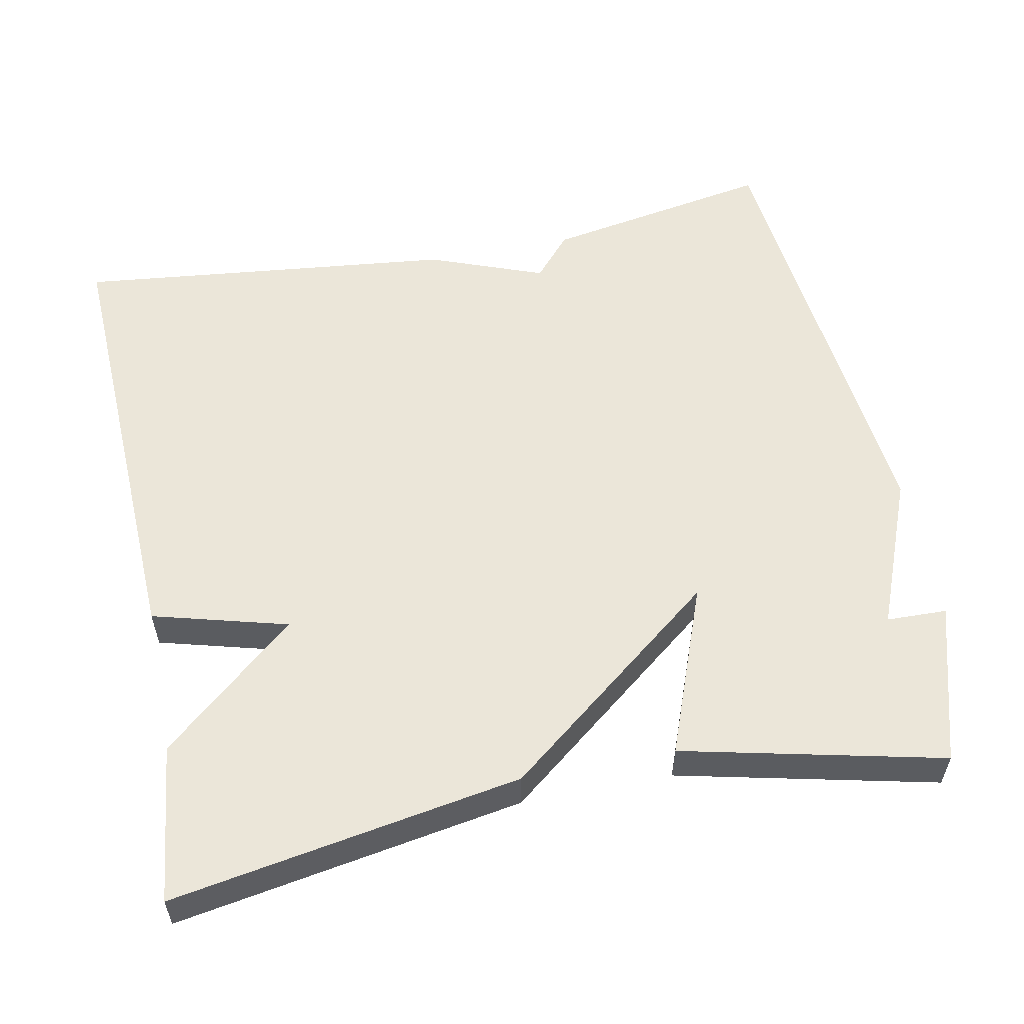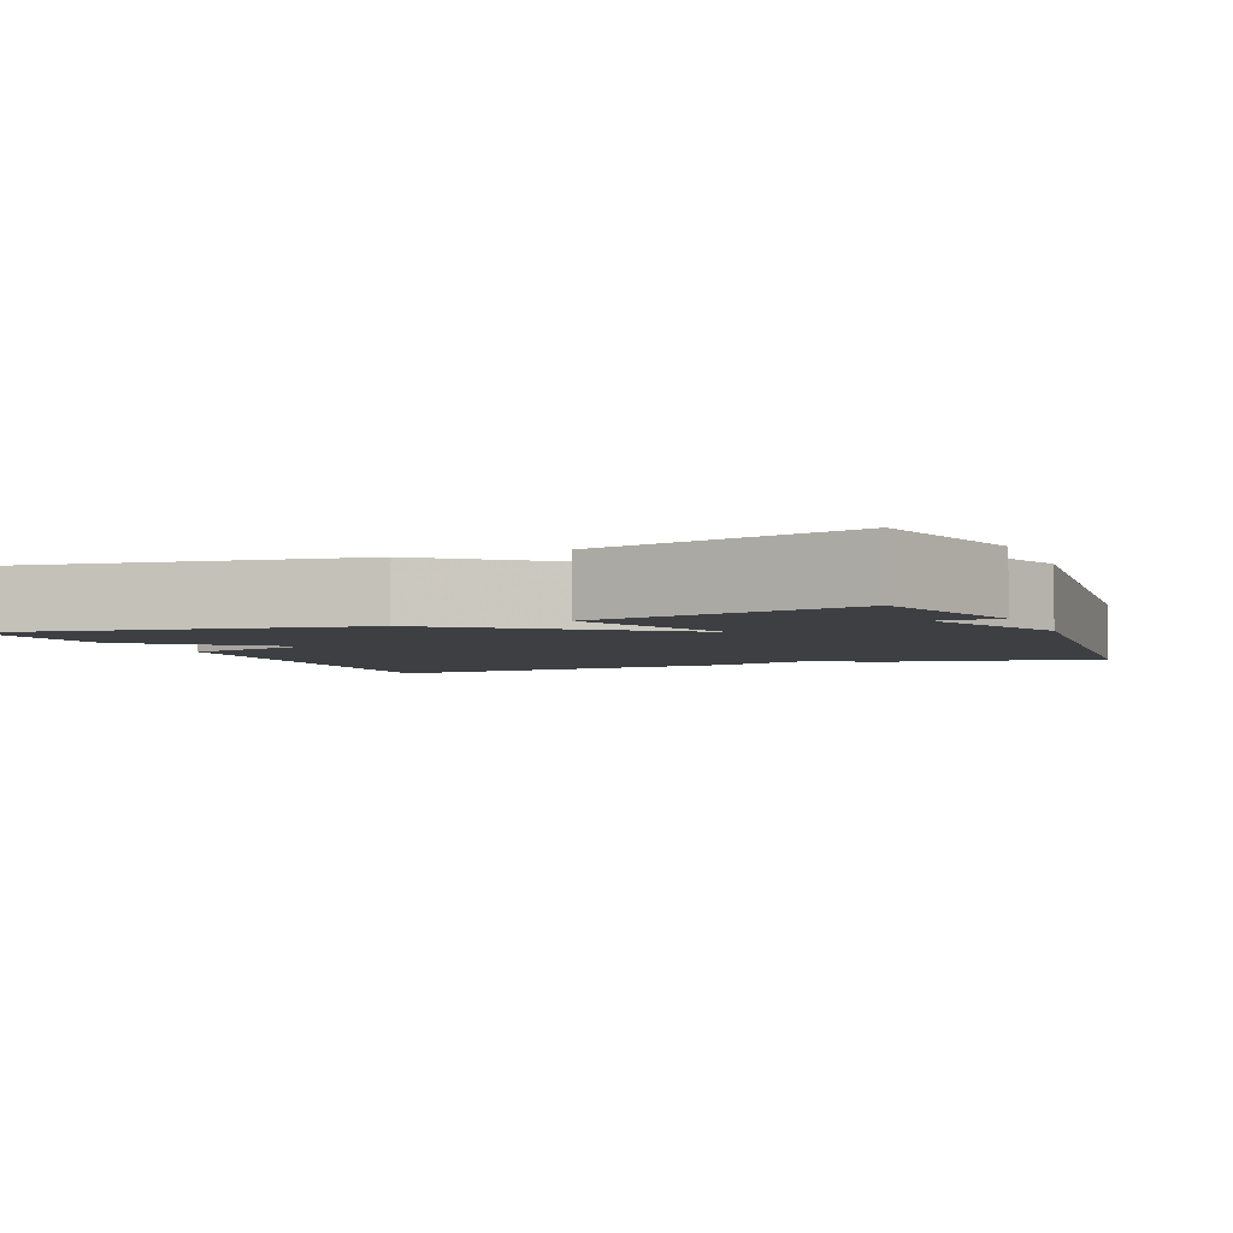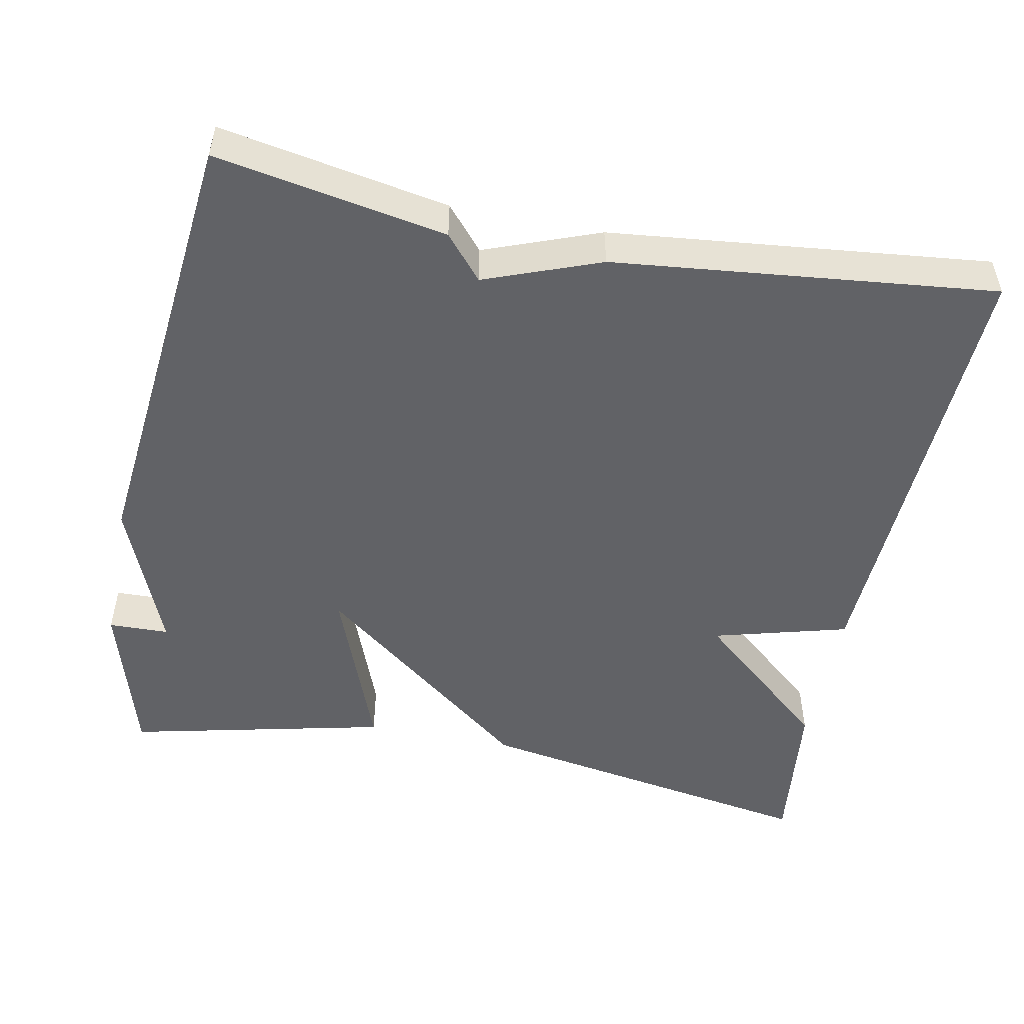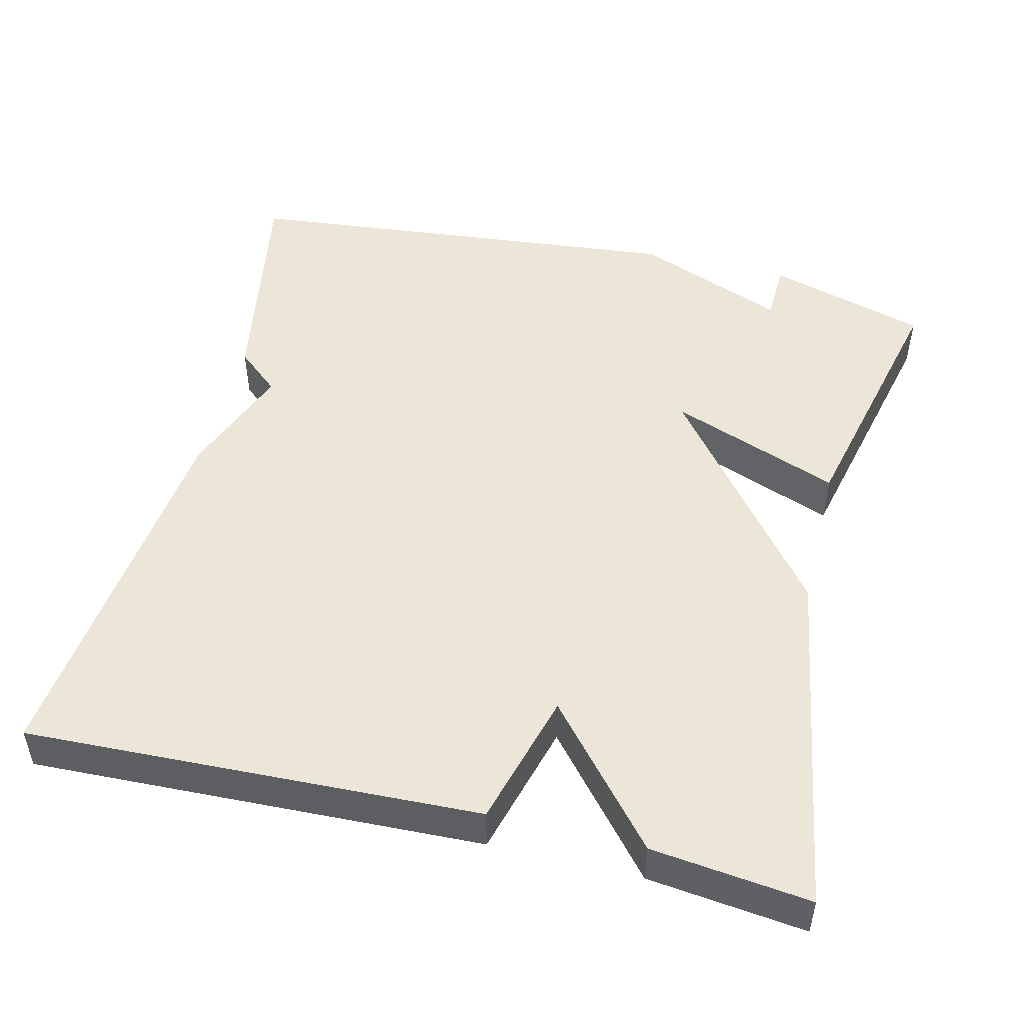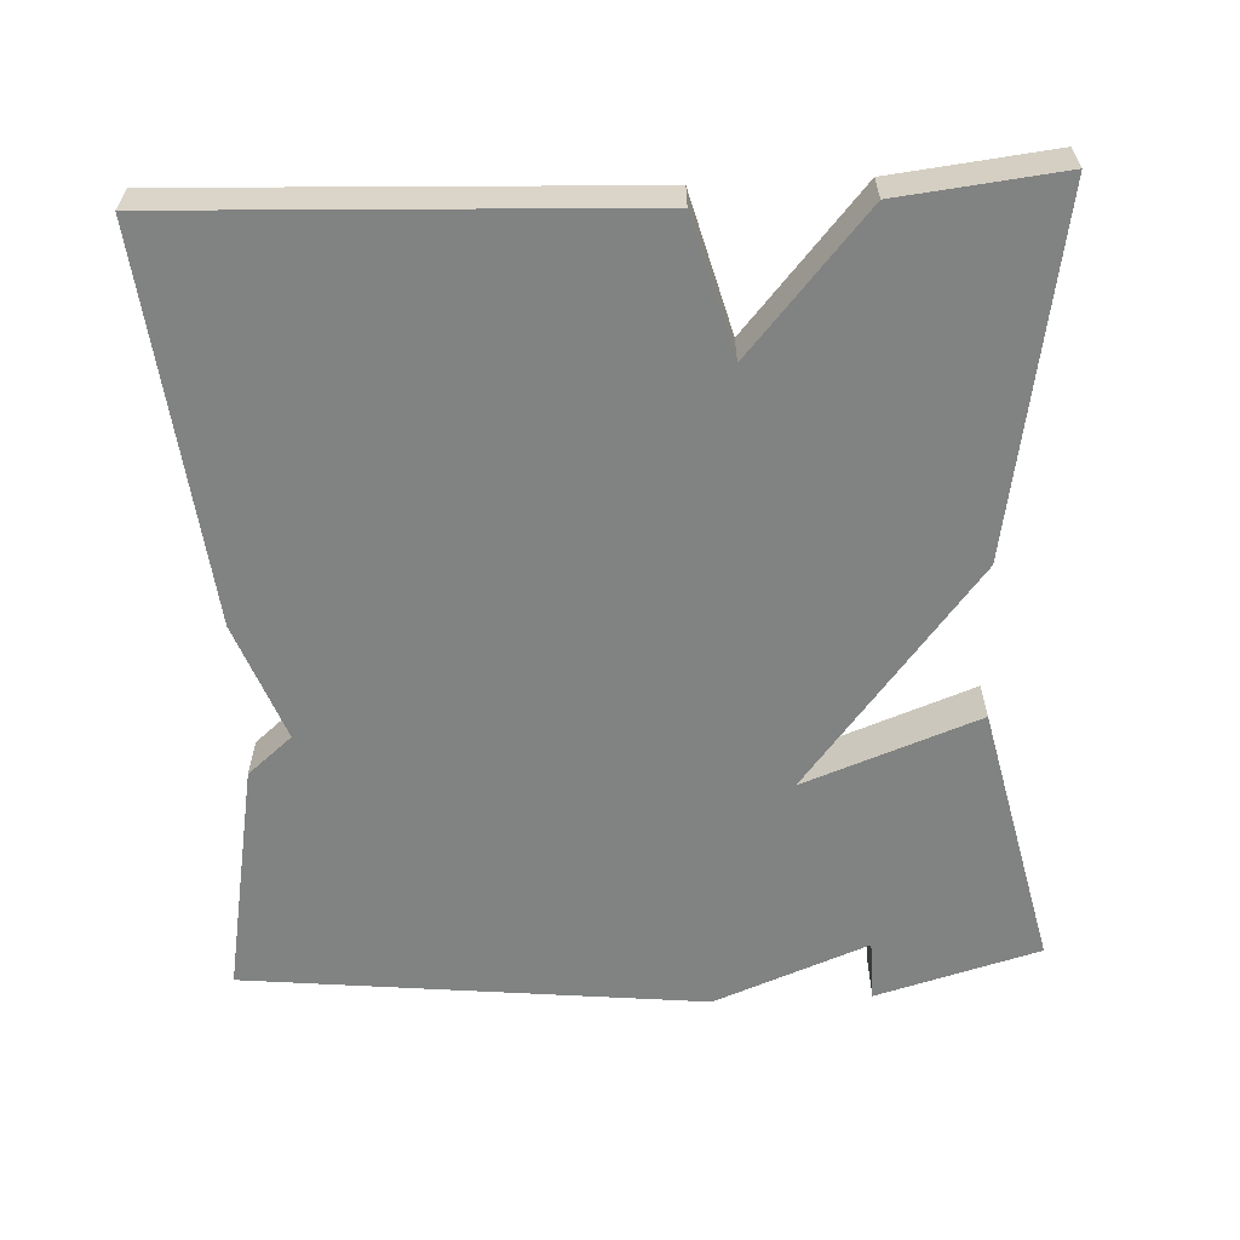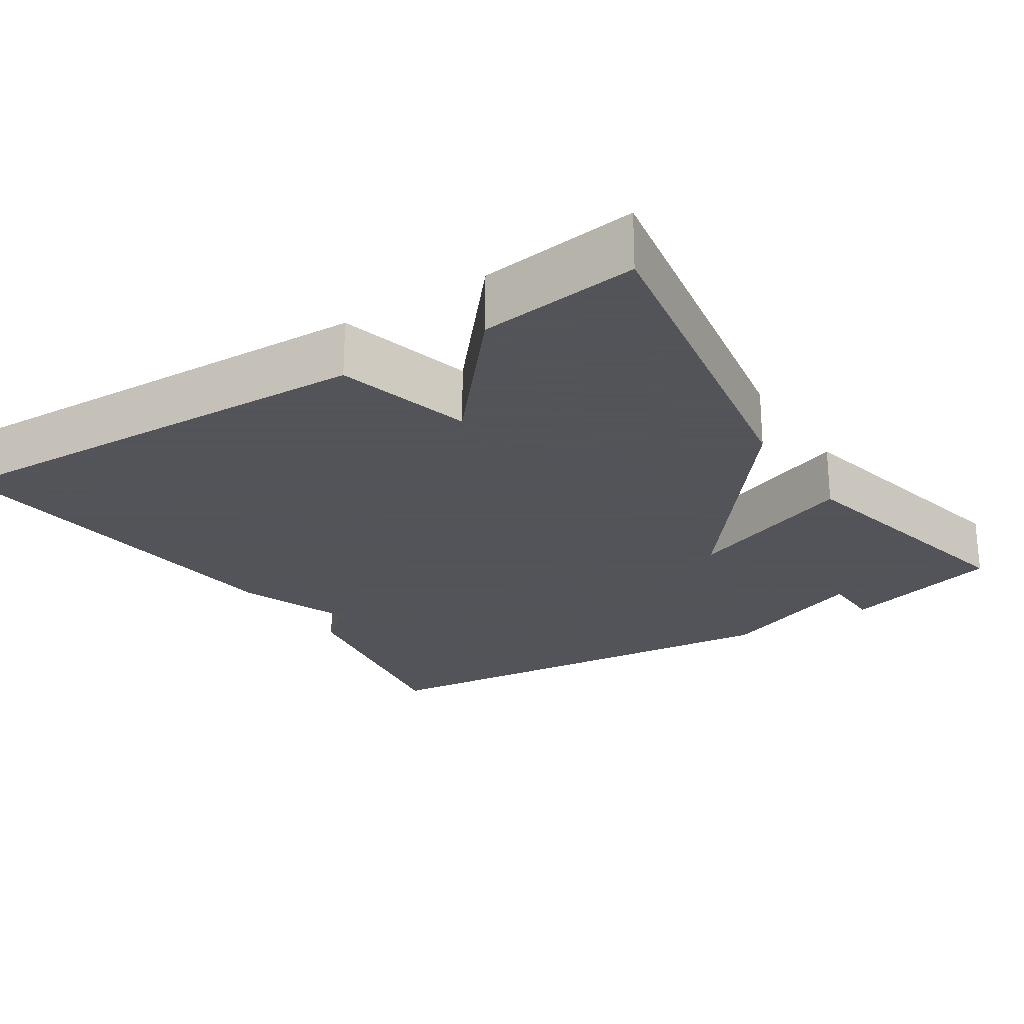
<metadata>
{"format":"obj","ext":"obj","renderer":"f3d","projection":"perspective","resolution":1024,"background":"white","views":[{"elev":56.3,"azim":-11.2,"up":"+Y"},{"elev":-4.0,"azim":22.6,"up":"+Y"},{"elev":-50.7,"azim":168.8,"up":"+Y"},{"elev":49.4,"azim":-76.1,"up":"+Y"},{"elev":-60.6,"azim":-87.4,"up":"+Y"},{"elev":-23.9,"azim":-57.0,"up":"+Y"}]}
</metadata>
<code>
v 0.5 0.07 0.5
v 0.561 0.07 0.29
v 0.482 0.07 0.288
v 0.561 0.07 0.09
v 0.5 0.07 -0.5
v 0.199 0.07 -0.446
v 0.15 0.07 -0.389
v -0.001 0.07 -0.446
v -0.5 0.07 -0.5
v -0.476 0.07 0.093
v -0.299 0.07 0.141
v -0.476 0.07 0.293
v -0.5 0.07 0.5
v -0.041 0.07 0.422
v 0.244 0.07 0.198
v 0.159 0.07 0.422
v 0.5 0 0.5
v 0.561 0 0.29
v 0.482 0 0.288
v 0.561 0 0.09
v 0.5 0 -0.5
v 0.199 0 -0.446
v 0.15 0 -0.389
v -0.001 0 -0.446
v -0.5 0 -0.5
v -0.476 0 0.093
v -0.299 0 0.141
v -0.476 0 0.293
v -0.5 0 0.5
v -0.041 0 0.422
v 0.244 0 0.198
v 0.159 0 0.422
f 15 16 1
f 13 14 15
f 12 13 15
f 11 12 15
f 10 11 15
f 9 10 15
f 8 9 15
f 7 8 15
f 6 7 15
f 5 6 15
f 4 5 15
f 3 4 15
f 3 15 1
f 1 2 3
f 17 32 31
f 31 30 29
f 31 29 28
f 31 28 27
f 31 27 26
f 31 26 25
f 31 25 24
f 31 24 23
f 31 23 22
f 31 22 21
f 31 21 20
f 31 20 19
f 17 31 19
f 19 18 17
f 1 17 18 2
f 2 18 19 3
f 3 19 20 4
f 4 20 21 5
f 5 21 22 6
f 6 22 23 7
f 7 23 24 8
f 8 24 25 9
f 9 25 26 10
f 10 26 27 11
f 11 27 28 12
f 12 28 29 13
f 13 29 30 14
f 14 30 31 15
f 15 31 32 16
f 16 32 17 1

</code>
